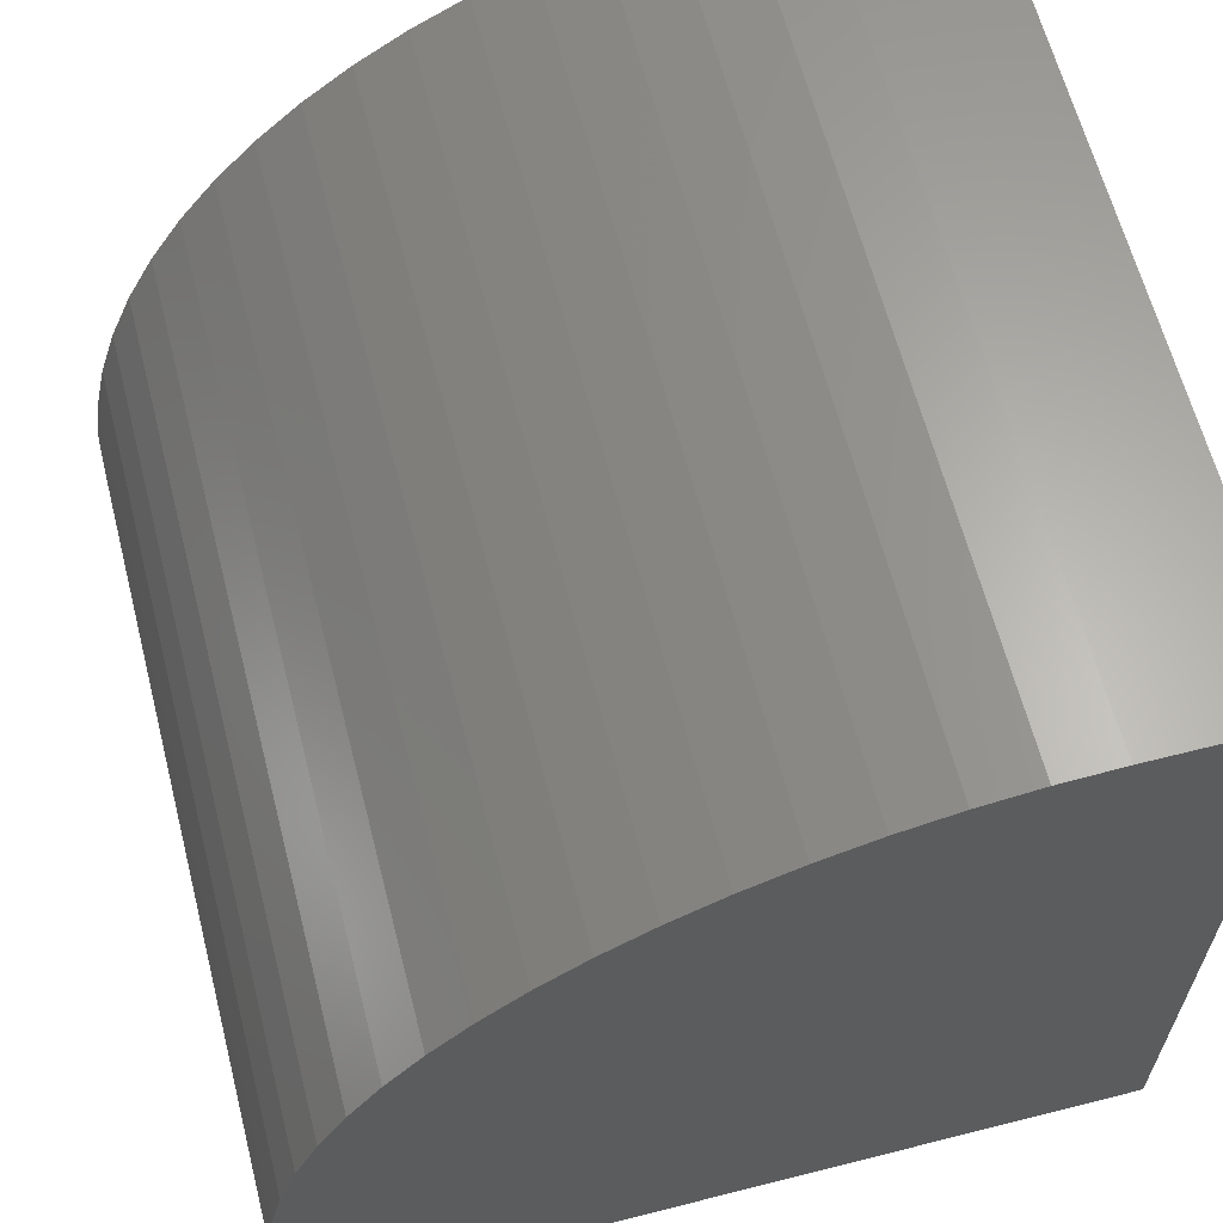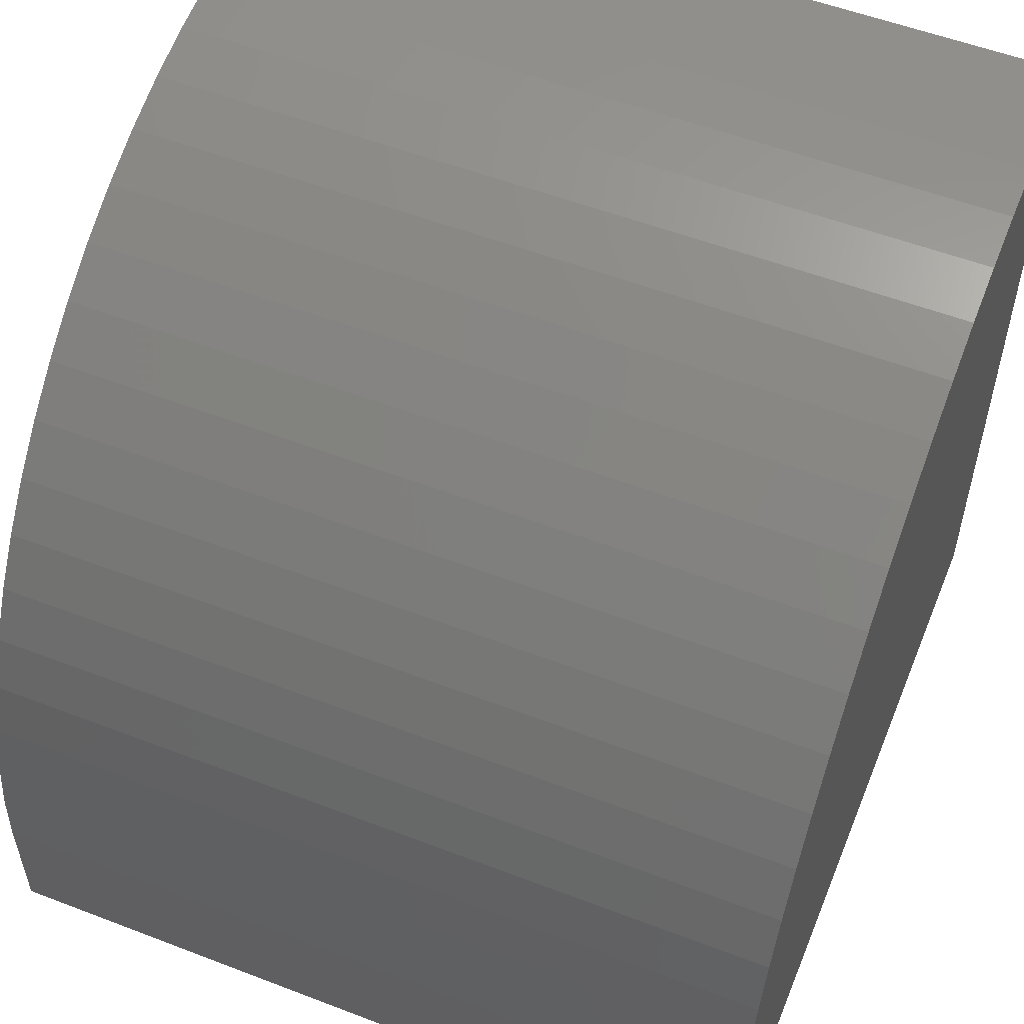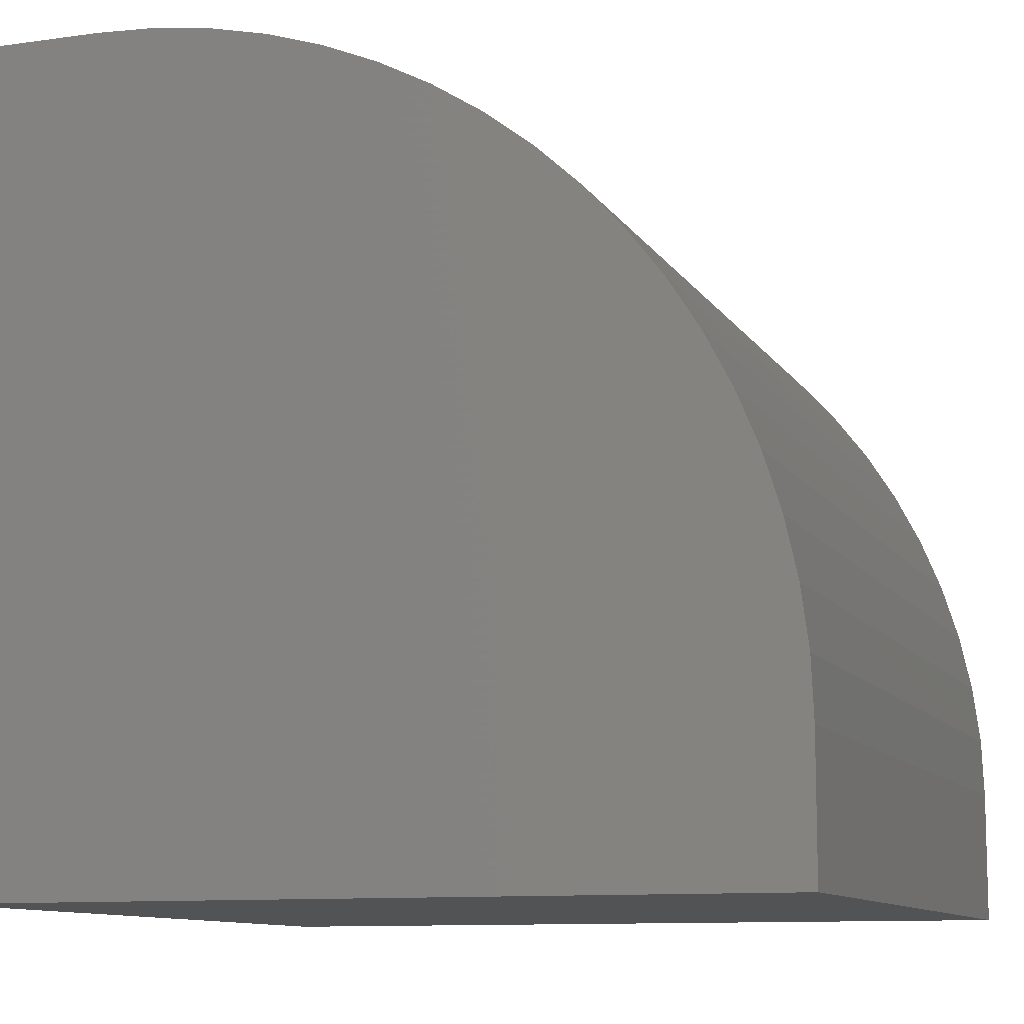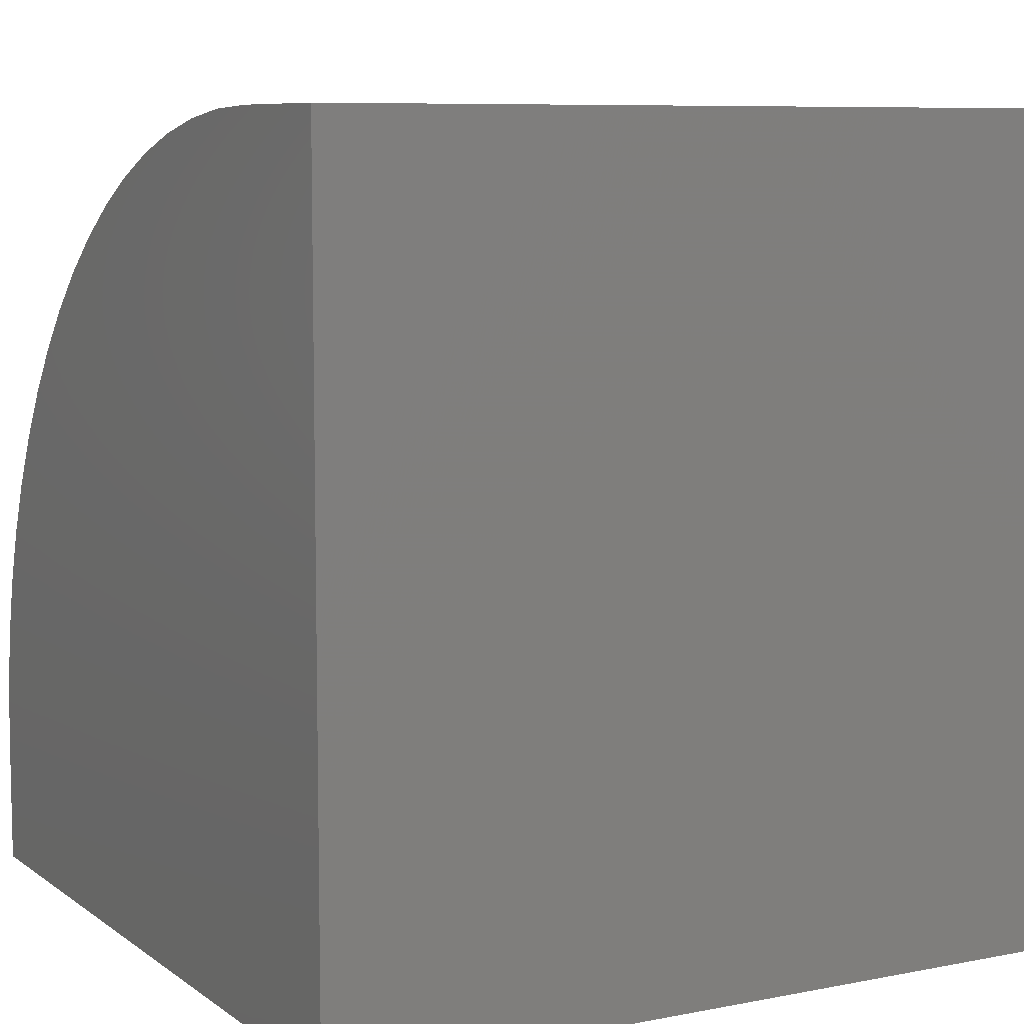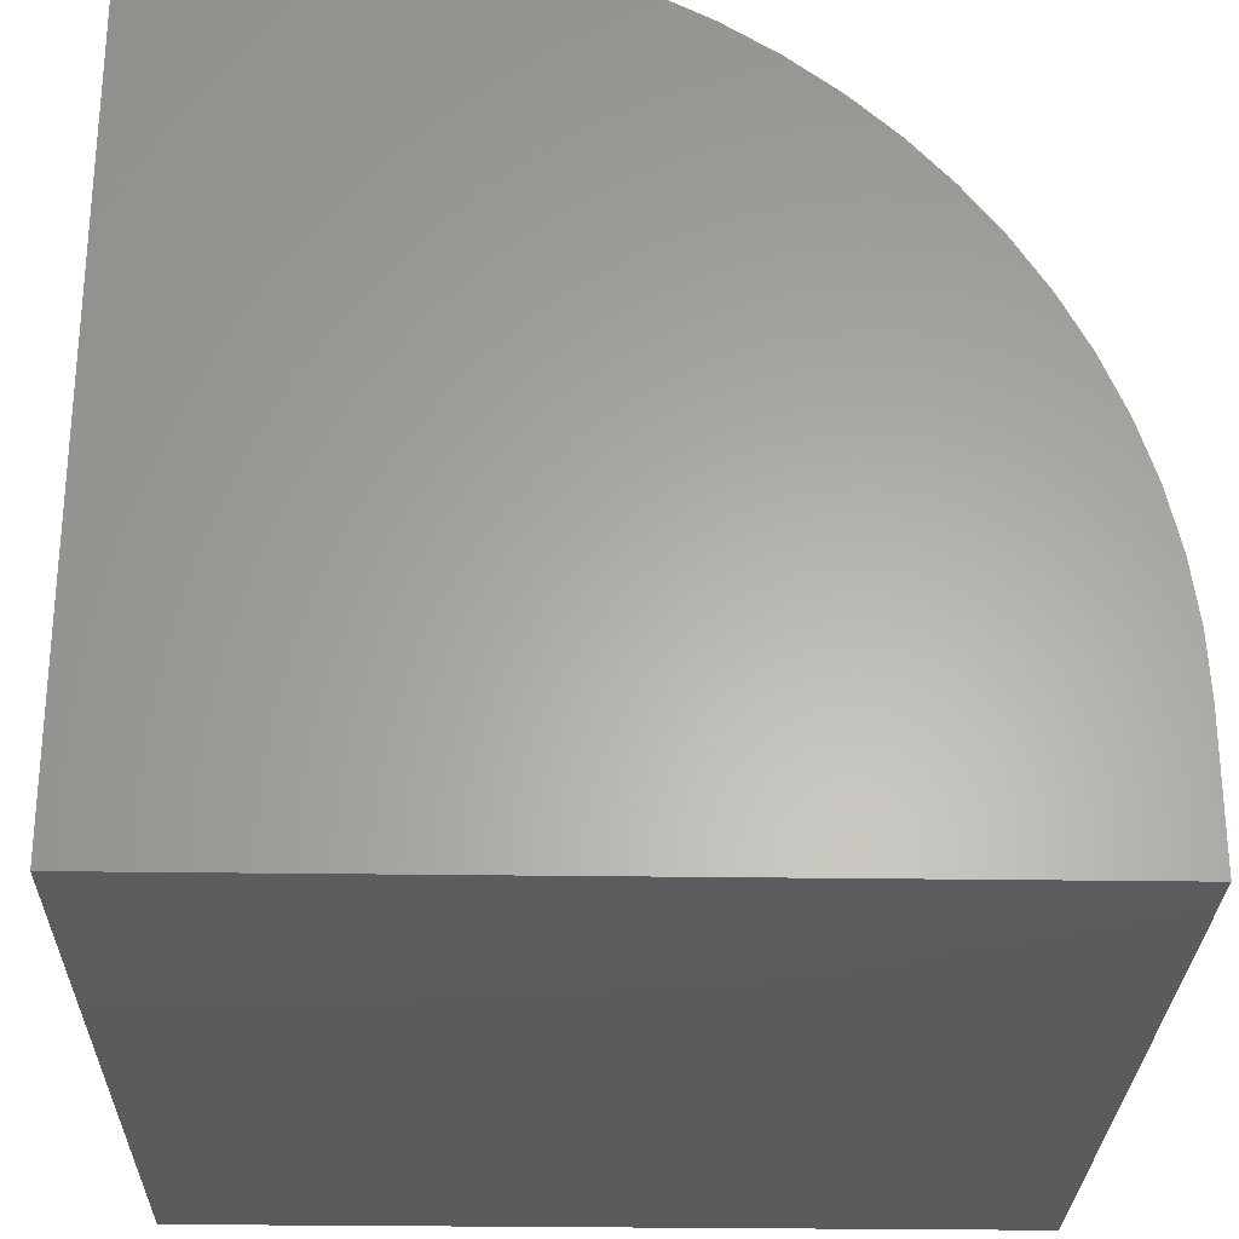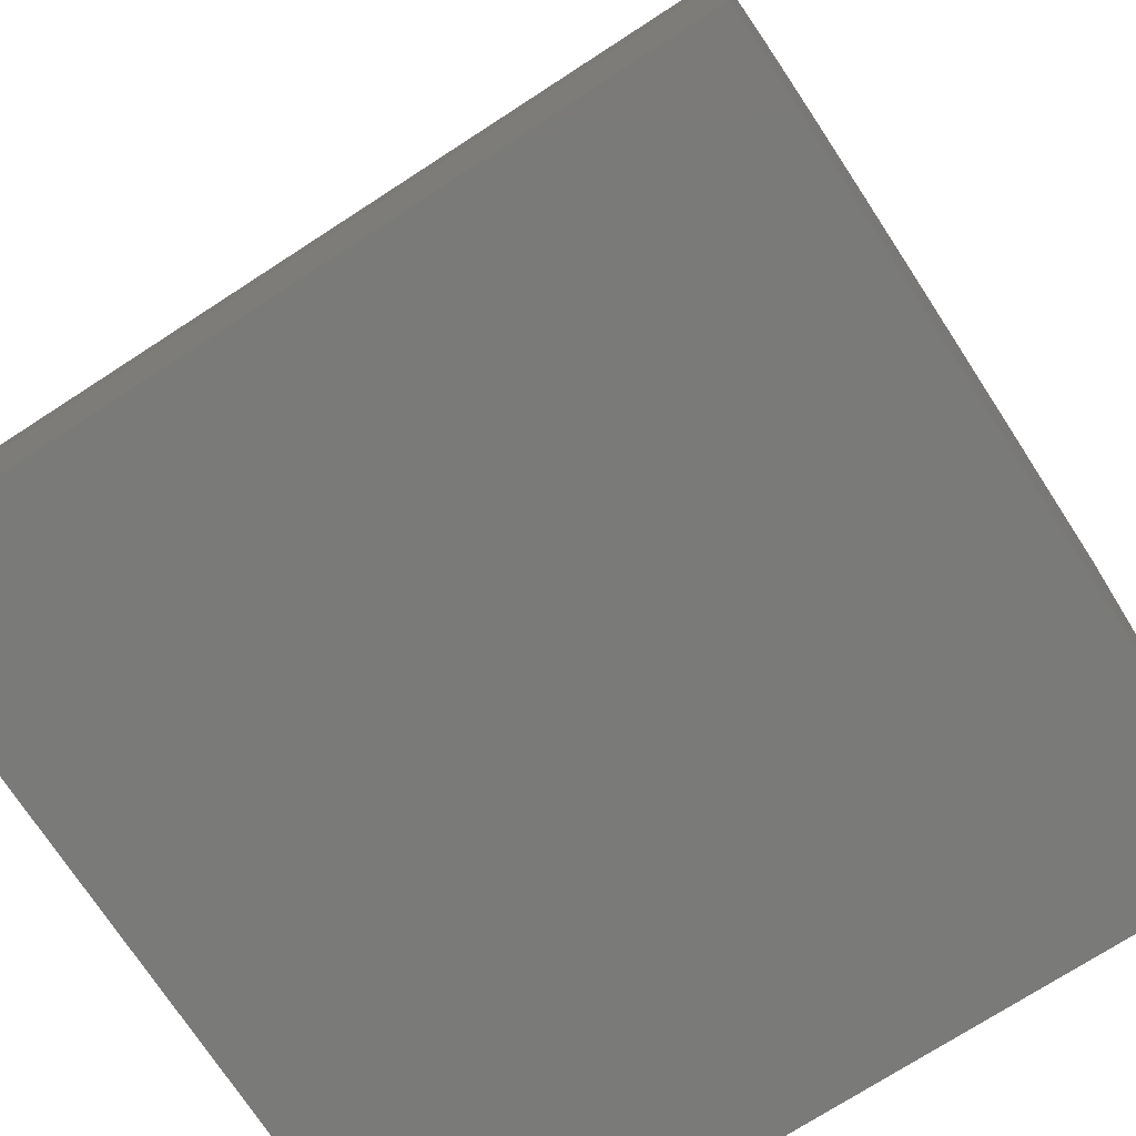
<metadata>
{"format":"stl","ext":"stl","renderer":"f3d","projection":"perspective","resolution":1024,"background":"white","views":[{"elev":63.1,"azim":-104.4,"up":"+Z"},{"elev":54.7,"azim":22.1,"up":"+Y"},{"elev":-10.4,"azim":109.6,"up":"+Z"},{"elev":7.9,"azim":151.2,"up":"+Y"},{"elev":-27.4,"azim":88.7,"up":"+Z"},{"elev":-73.0,"azim":-147.0,"up":"+Z"}]}
</metadata>
<code>
# stl→obj: 44 verts, 84 faces
v 0 10 1.669
v 0 10 0
v 0 0 0
v 0 9.968 2.395
v 0 0 10
v 0 1.669 10
v 0 2.395 9.968
v 0 8.051 7.024
v 0 8.493 6.448
v 0 8.884 5.835
v 0 9.219 5.19
v 0 9.498 4.519
v 0 3.116 9.873
v 0 3.826 9.716
v 0 4.519 9.498
v 0 5.19 9.219
v 0 5.835 8.884
v 0 6.448 8.493
v 0 9.716 3.826
v 0 9.873 3.116
v 0 7.024 8.051
v 0 7.56 7.56
v 10 1.669 10
v 10 0 10
v 10 0 0
v 10 9.219 5.19
v 10 8.884 5.835
v 10 10 0
v 10 10 1.669
v 10 9.968 2.395
v 10 9.873 3.116
v 10 9.716 3.826
v 10 9.498 4.519
v 10 8.493 6.448
v 10 8.051 7.024
v 10 7.56 7.56
v 10 3.826 9.716
v 10 3.116 9.873
v 10 2.395 9.968
v 10 7.024 8.051
v 10 6.448 8.493
v 10 5.835 8.884
v 10 5.19 9.219
v 10 4.519 9.498
f 1 2 3
f 1 3 4
f 5 6 3
f 3 6 7
f 8 9 3
f 9 10 3
f 3 10 11
f 3 11 12
f 7 13 3
f 3 13 14
f 3 14 15
f 15 16 3
f 3 16 17
f 3 17 18
f 12 19 3
f 3 19 20
f 3 20 4
f 18 21 3
f 3 21 22
f 3 22 8
f 6 5 23
f 23 5 24
f 23 24 25
f 26 27 25
f 28 29 25
f 25 29 30
f 25 30 31
f 31 32 25
f 25 32 33
f 25 33 26
f 27 34 25
f 25 34 35
f 25 35 36
f 37 38 25
f 25 38 39
f 25 39 23
f 36 40 25
f 25 40 41
f 25 41 42
f 42 43 25
f 25 43 44
f 25 44 37
f 2 28 3
f 3 28 25
f 29 28 1
f 1 28 2
f 25 24 3
f 3 24 5
f 6 23 39
f 6 39 7
f 7 39 38
f 7 38 13
f 13 38 37
f 13 37 14
f 14 37 44
f 14 44 15
f 15 44 43
f 15 43 16
f 16 43 42
f 16 42 17
f 17 42 41
f 17 41 18
f 18 41 40
f 18 40 21
f 21 40 36
f 21 36 22
f 22 36 35
f 22 35 8
f 8 35 34
f 8 34 9
f 9 34 27
f 9 27 10
f 10 27 26
f 10 26 11
f 11 26 33
f 11 33 12
f 12 33 32
f 12 32 19
f 19 32 31
f 19 31 20
f 20 31 30
f 20 30 4
f 4 30 29
f 4 29 1

</code>
